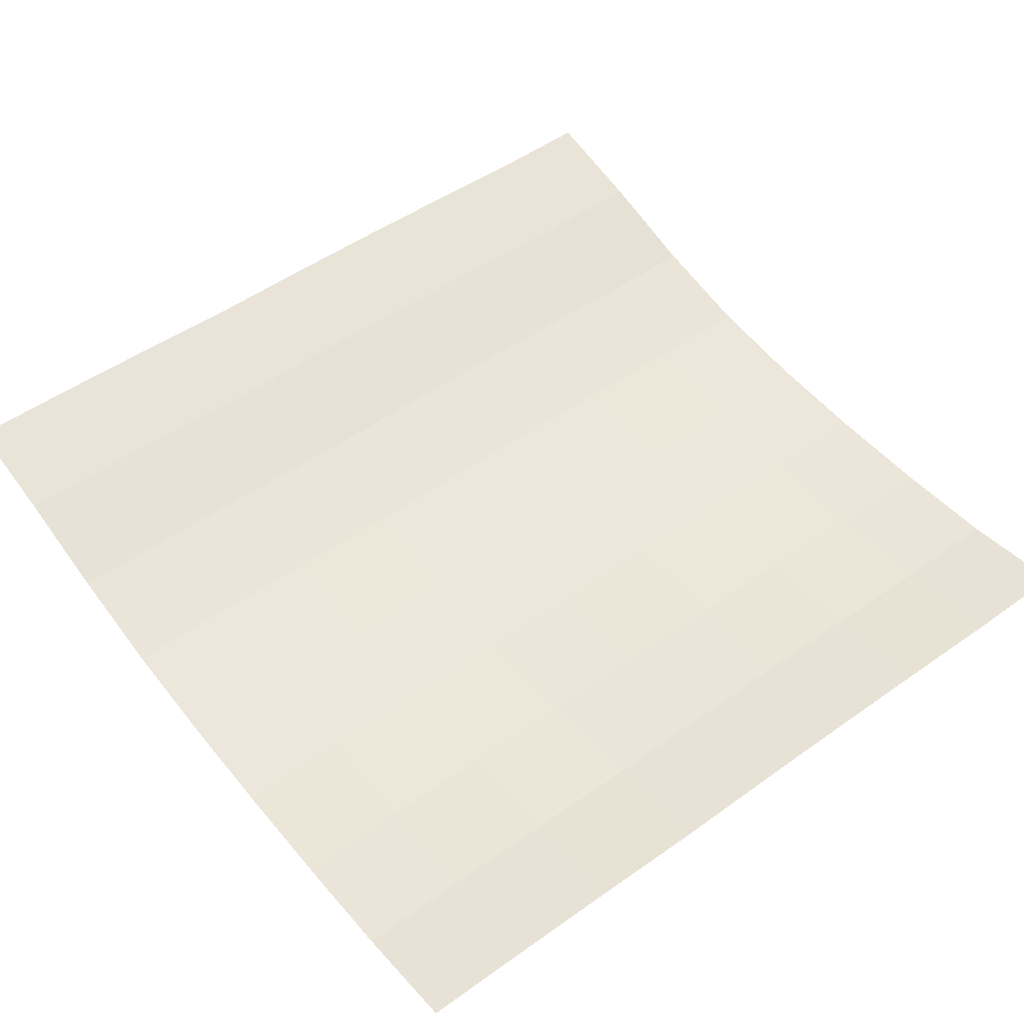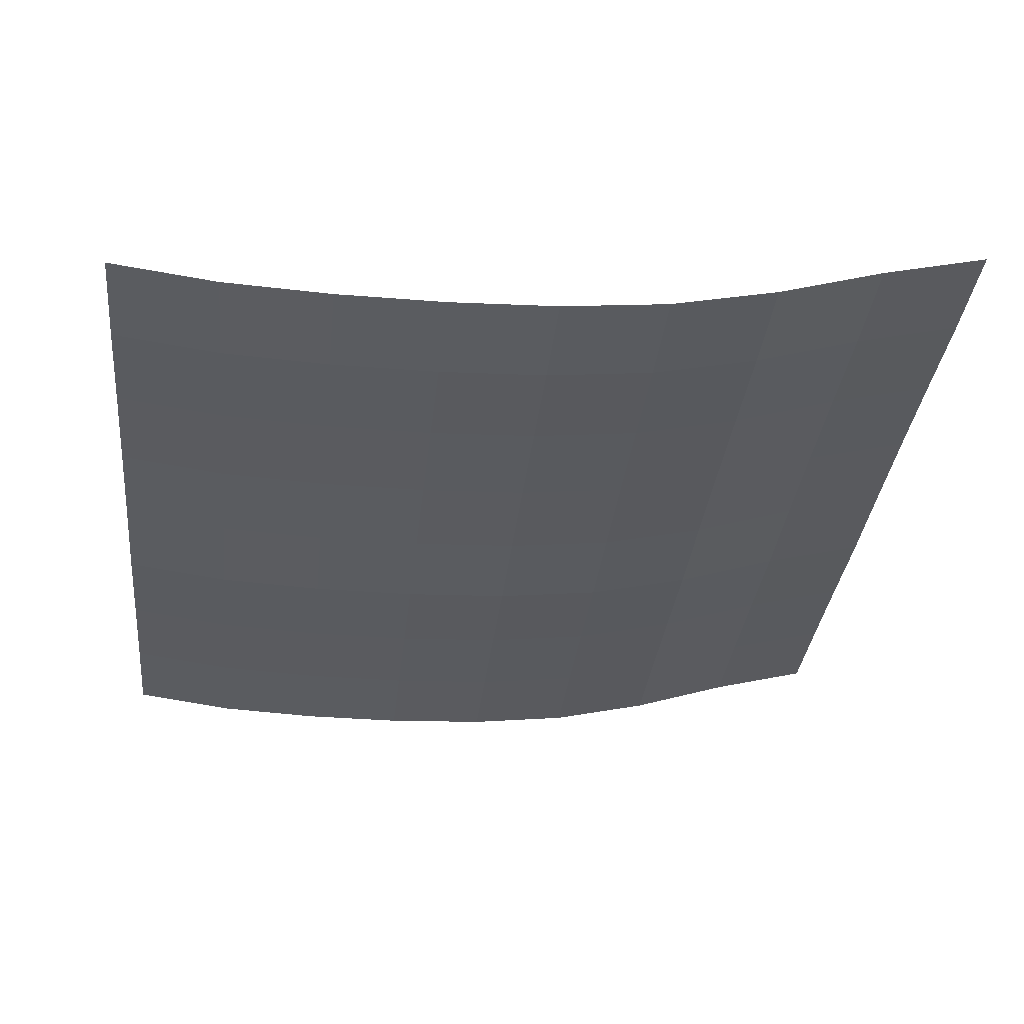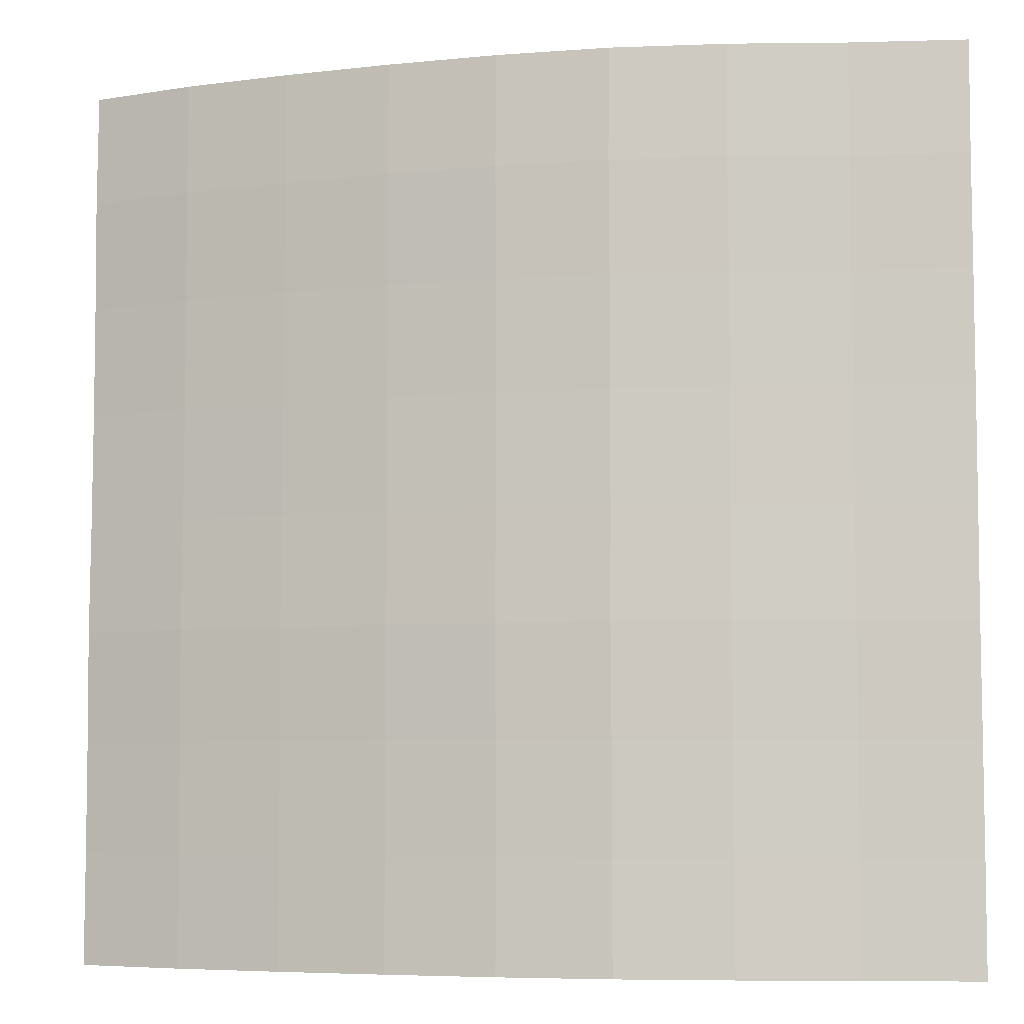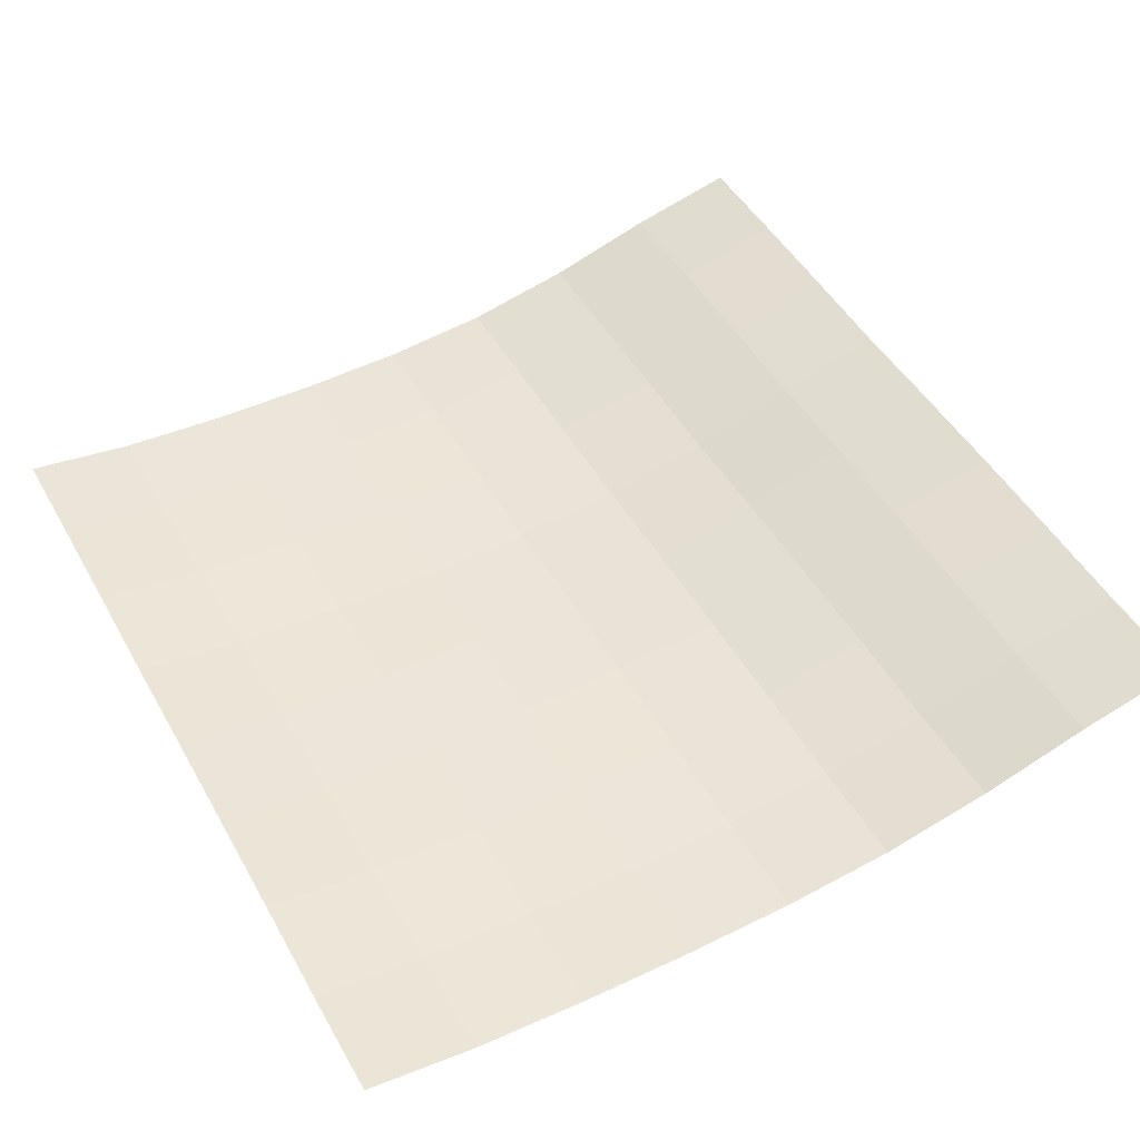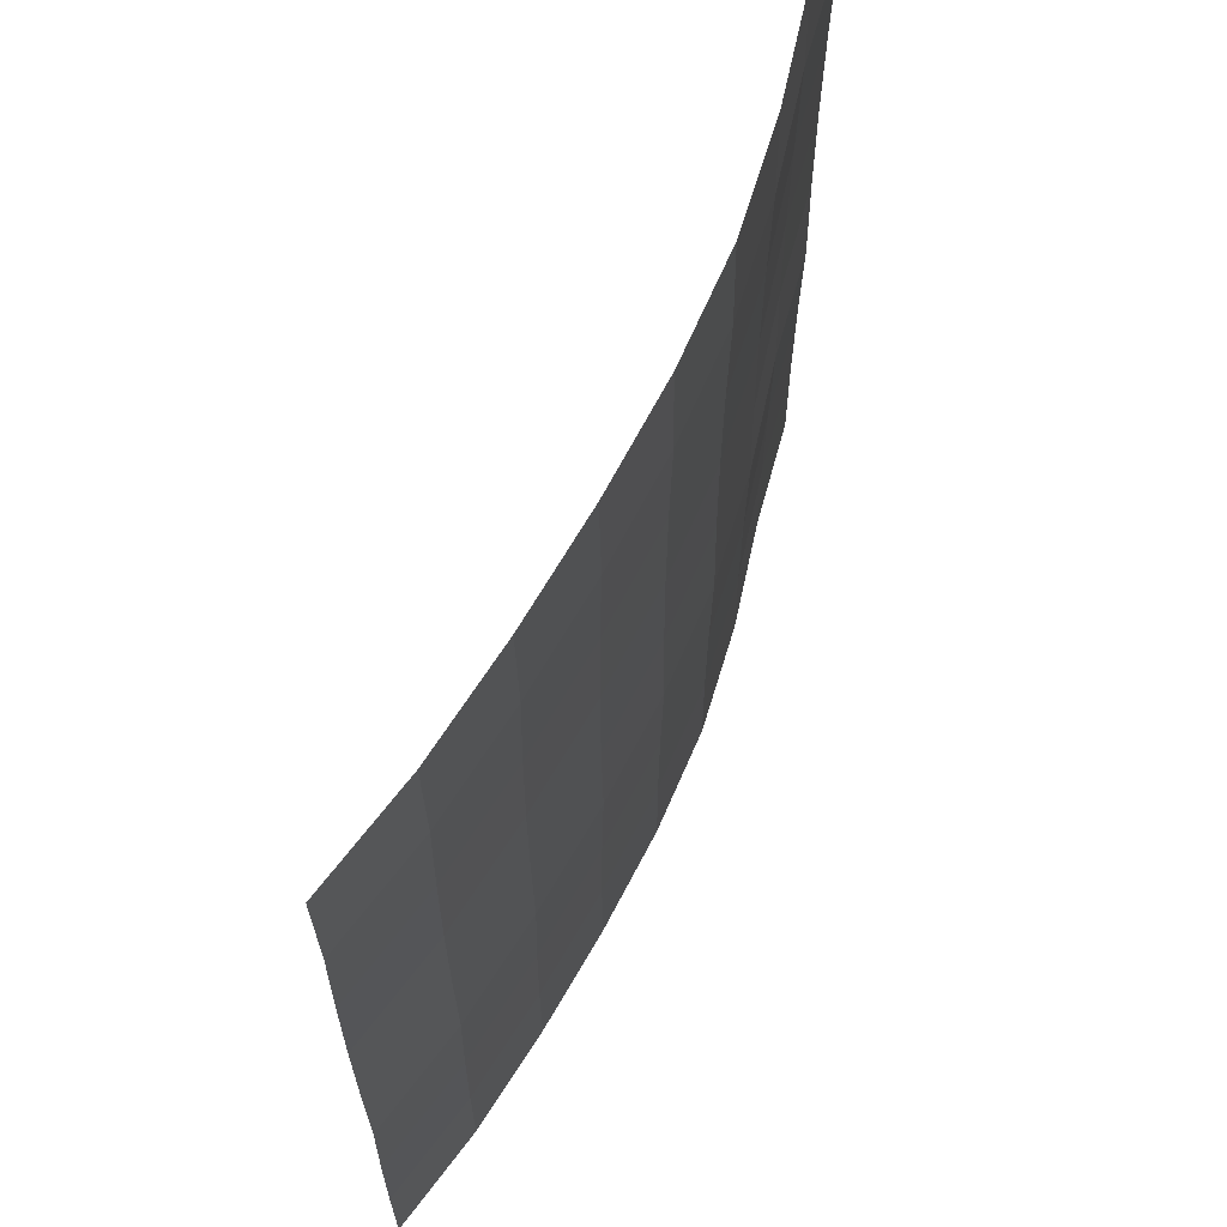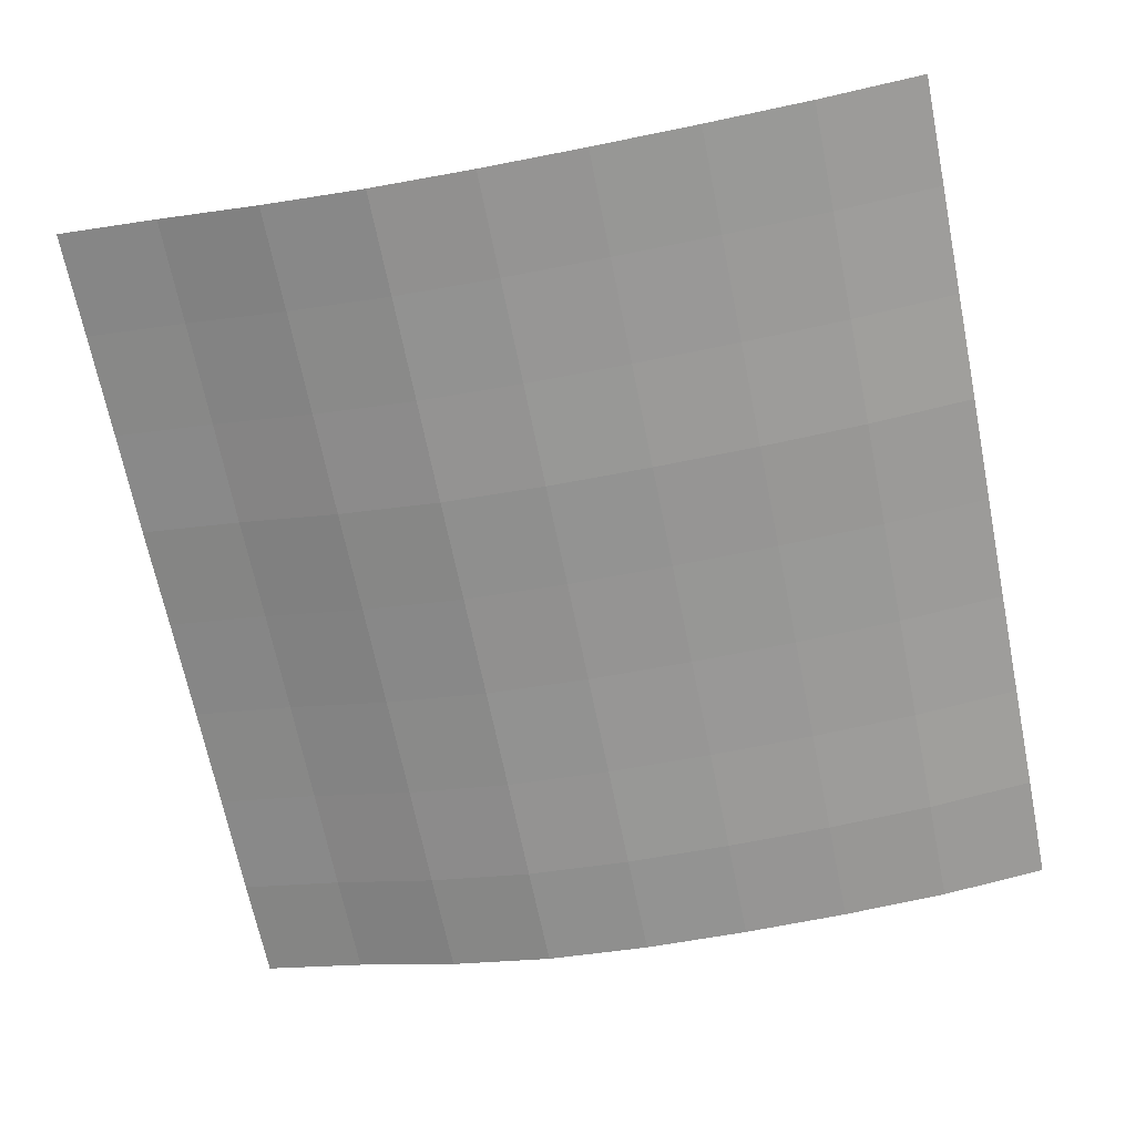
<metadata>
{"format":"obj","ext":"obj","renderer":"f3d","projection":"perspective","resolution":1024,"background":"white","views":[{"elev":50.0,"azim":51.9,"up":"+Z"},{"elev":-33.2,"azim":173.9,"up":"+Z"},{"elev":-6.2,"azim":-160.8,"up":"+Y"},{"elev":47.2,"azim":151.9,"up":"+Z"},{"elev":65.4,"azim":119.5,"up":"+Y"},{"elev":-68.3,"azim":11.5,"up":"+Z"}]}
</metadata>
<code>
o Plane_Plane.001
v -2 -2 0.4805
v 2 -2 0.1035
v -2 2 0.4805
v 2 2 0.1035
v -2 -0 0.4805
v 0 -2 0.03066
v 2 -0 0.1035
v 0 2 0.03066
v 0 -0 0.03066
v -2 -1 0.4805
v 1 -2 0.01344
v 2 1 0.1035
v -1 2 0.1984
v -2 1 0.4805
v -1 -2 0.1984
v 2 -1 0.1035
v 1 2 0.01344
v 0 1 0.03066
v 0 -1 0.03066
v -1 -0 0.1984
v 1 -0 0.01344
v 1 -1 0.01344
v -1 -1 0.1984
v -1 1 0.1984
v 1 1 0.01344
v -2 -1.5 0.4833
v 1.5 -2 0.03801
v 2 1.5 0.09523
v -1.5 2 0.354
v -2 0.5 0.4833
v -0.5 -2 0.08596
v 2 -0.5 0.09523
v 0.5 2 0.01123
v 0 1.5 0.02234
v 0 -0.5 0.02234
v -1.5 -0 0.354
v 0.5 -0 0.01123
v -2 -0.5 0.4722
v 0.5 -2 0.01123
v 2 0.5 0.1064
v -0.5 2 0.08597
v -2 1.5 0.4722
v -1.5 -2 0.354
v 2 -1.5 0.1064
v 1.5 2 0.03801
v 0 0.5 0.03347
v 0 -1.5 0.03347
v -0.5 -0 0.08596
v 1.5 -0 0.03801
v 1 -0.5 0.005116
v 1 -1.5 0.01624
v 0.5 -1 0.01123
v 1.5 -1 0.03801
v -1 -0.5 0.1901
v -1 -1.5 0.2012
v -1.5 -1 0.354
v -0.5 -1 0.08596
v -1 1.5 0.1901
v -1 0.5 0.2012
v -1.5 1 0.354
v -0.5 1 0.08597
v 1 1.5 0.005116
v 1 0.5 0.01624
v 0.5 1 0.01123
v 1.5 1 0.03801
v 1.5 0.5 0.04081
v 0.5 0.5 0.01404
v 0.5 1.5 0.002913
v -0.5 0.5 0.08877
v -1.5 0.5 0.3568
v -1.5 1.5 0.3457
v -0.5 -1.5 0.08877
v -1.5 -1.5 0.3568
v -1.5 -0.5 0.3457
v 1.5 -1.5 0.04081
v 0.5 -1.5 0.01404
v 0.5 -0.5 0.002913
v 1.5 -0.5 0.02969
v -0.5 -0.5 0.07765
v -0.5 1.5 0.07765
v 1.5 1.5 0.02969
f 81 28 4 45
f 80 34 8 41
f 79 35 9 48
f 78 32 7 49
f 77 50 21 37
f 76 51 22 52
f 75 44 16 53
f 74 54 20 36
f 73 55 23 56
f 72 47 19 57
f 71 58 13 29
f 70 59 24 60
f 69 46 18 61
f 68 62 17 33
f 67 63 25 64
f 66 40 12 65
f 63 66 65 25
f 21 49 66 63
f 49 7 40 66
f 46 67 64 18
f 9 37 67 46
f 37 21 63 67
f 34 68 33 8
f 18 64 68 34
f 64 25 62 68
f 59 69 61 24
f 20 48 69 59
f 48 9 46 69
f 30 70 60 14
f 5 36 70 30
f 36 20 59 70
f 42 71 29 3
f 14 60 71 42
f 60 24 58 71
f 55 72 57 23
f 15 31 72 55
f 31 6 47 72
f 26 73 56 10
f 1 43 73 26
f 43 15 55 73
f 38 74 36 5
f 10 56 74 38
f 56 23 54 74
f 51 75 53 22
f 11 27 75 51
f 27 2 44 75
f 47 76 52 19
f 6 39 76 47
f 39 11 51 76
f 35 77 37 9
f 19 52 77 35
f 52 22 50 77
f 50 78 49 21
f 22 53 78 50
f 53 16 32 78
f 54 79 48 20
f 23 57 79 54
f 57 19 35 79
f 58 80 41 13
f 24 61 80 58
f 61 18 34 80
f 62 81 45 17
f 25 65 81 62
f 65 12 28 81

</code>
